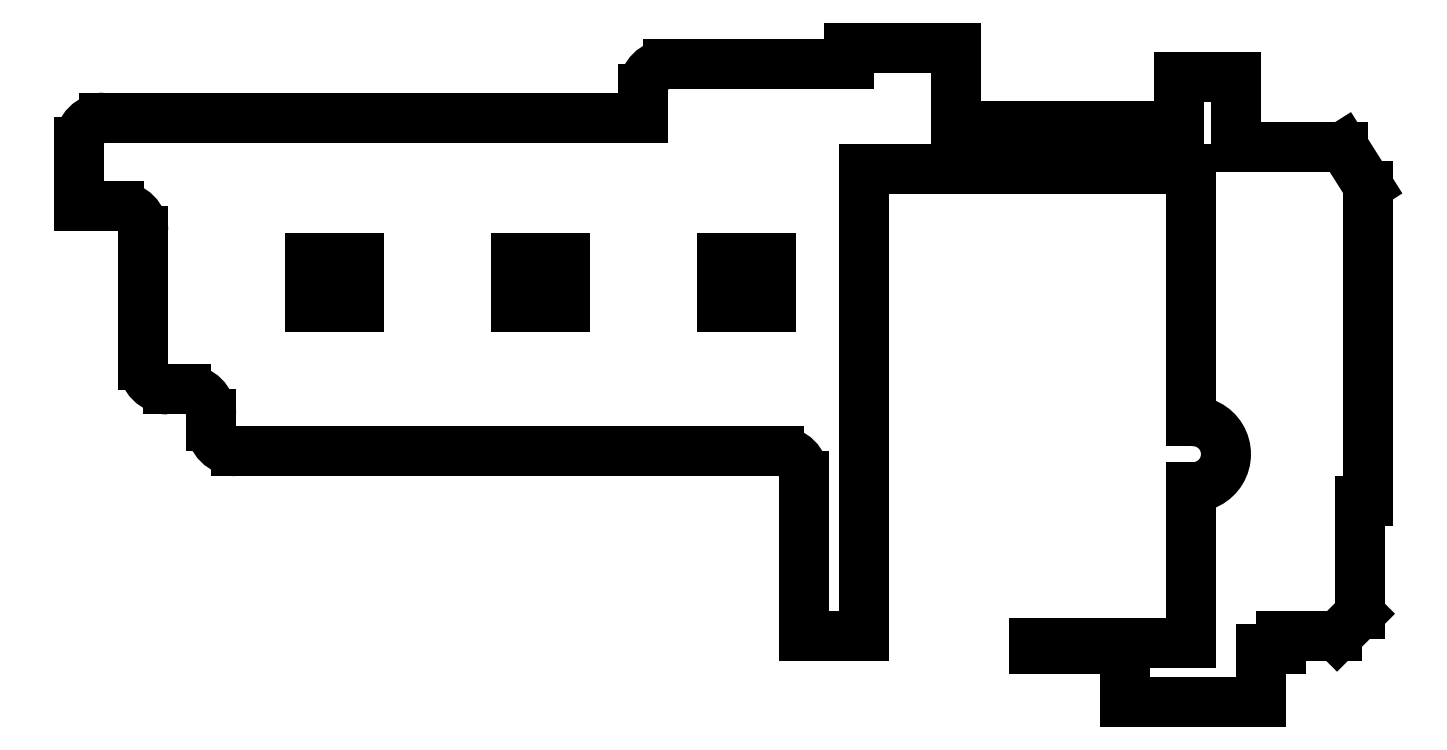
<metadata>
{"format":"dxf","ext":"dxf","renderer":"ezdxf+matplotlib","layout":"modelspace","background":"white","min_lineweight":24,"dpi":150}
</metadata>
<code>
0
SECTION
2
ENTITIES
0
LINE
8
BLACK
10
151.5
20
-141.8
11
132.5
21
-141.8
0
LINE
8
BLACK
10
151.5
20
-122.9
11
151.5
21
-141.8
0
ARC
8
BLACK
10
151.8
20
-118.9
40
4.008
50
-93.58
51
93.58
0
LINE
8
BLACK
10
151.5
20
-84.25
11
151.5
21
-114.9
0
LINE
8
BLACK
10
111.8
20
-84.25
11
151.5
21
-84.25
0
LINE
8
BLACK
10
111.8
20
-141
11
111.8
21
-84.25
0
LINE
8
BLACK
10
162.5
20
-142.5
11
162.5
21
-141
0
LINE
8
BLACK
10
104.5
20
-141
11
111.8
21
-141
0
LINE
8
BLACK
10
144.8
20
-149
11
158.8
21
-149
0
LINE
8
BLACK
10
173
20
-108
11
173
21
-86.25
0
LINE
8
BLACK
10
160
20
-149
11
160
21
-142.5
0
LINE
8
BLACK
10
110
20
-71.5
11
88
21
-71.5
0
LINE
8
BLACK
10
169.2
20
-141
11
172
21
-138.2
0
LINE
8
BLACK
10
85
20
-118.5
11
101.5
21
-118.5
0
LINE
8
BLACK
10
132.5
20
-142.5
11
143.5
21
-142.5
0
ARC
8
BLACK
10
21.25
20
-91.75
40
3
50
-0
51
90
0
LINE
8
BLACK
10
16.5
20
-81
11
16.5
21
-88
0
ARC
8
BLACK
10
88
20
-74.5
40
3
50
90
51
180
0
LINE
8
BLACK
10
24.5
20
-78
11
26
21
-78
0
LINE
8
BLACK
10
104.5
20
-121.5
11
104.5
21
-141
0
LINE
8
BLACK
10
16.5
20
-88.75
11
21.25
21
-88.75
0
LINE
8
BLACK
10
150
20
-79
11
123
21
-79
0
ARC
8
BLACK
10
27.25
20
-108
40
3
50
-180
51
-90
0
LINE
8
BLACK
10
160
20
-142.5
11
162.5
21
-142.5
0
LINE
8
BLACK
10
157
20
-81.5
11
170
21
-81.5
0
LINE
8
BLACK
10
143.5
20
-149
11
144.8
21
-149
0
LINE
8
BLACK
10
69.5
20
-95
11
75.5
21
-95
0
LINE
8
BLACK
10
75.5
20
-95
11
75.5
21
-101
0
LINE
8
BLACK
10
75.5
20
-101
11
69.5
21
-101
0
LINE
8
BLACK
10
69.5
20
-101
11
69.5
21
-95
0
LINE
8
BLACK
10
172
20
-124.5
11
173
21
-124.5
0
LINE
8
BLACK
10
123
20
-78.5
11
123
21
-79
0
LINE
8
BLACK
10
143.5
20
-142.5
11
143.5
21
-149
0
LINE
8
BLACK
10
24.25
20
-91.75
11
24.25
21
-108
0
LINE
8
BLACK
10
132.5
20
-141.8
11
132.5
21
-142.5
0
LINE
8
BLACK
10
173
20
-86.25
11
170
21
-81.5
0
LINE
8
BLACK
10
123
20
-69.5
11
110
21
-69.5
0
LINE
8
BLACK
10
158.8
20
-149
11
160
21
-149
0
LINE
8
BLACK
10
150
20
-73
11
157
21
-73
0
LINE
8
BLACK
10
173
20
-124.5
11
173
21
-108
0
LINE
8
BLACK
10
85
20
-74.5
11
85
21
-78
0
ARC
8
BLACK
10
35.5
20
-115.5
40
3
50
-180
51
-90
0
LINE
8
BLACK
10
44.5
20
-95
11
50.5
21
-95
0
LINE
8
BLACK
10
50.5
20
-95
11
50.5
21
-101
0
LINE
8
BLACK
10
50.5
20
-101
11
44.5
21
-101
0
LINE
8
BLACK
10
44.5
20
-101
11
44.5
21
-95
0
LINE
8
BLACK
10
110
20
-69.5
11
110
21
-71.5
0
LINE
8
BLACK
10
16.5
20
-88
11
16.5
21
-88.75
0
LINE
8
BLACK
10
35.5
20
-118.5
11
85
21
-118.5
0
LINE
8
BLACK
10
85
20
-78
11
74.5
21
-78
0
LINE
8
BLACK
10
123
20
-78.5
11
123
21
-69.5
0
LINE
8
BLACK
10
24.5
20
-78
11
19.5
21
-78
0
LINE
8
BLACK
10
74.5
20
-78
11
26
21
-78
0
LINE
8
BLACK
10
157
20
-73
11
157
21
-81.5
0
ARC
8
BLACK
10
19.5
20
-81
40
3
50
90
51
180
0
LINE
8
BLACK
10
162.5
20
-141
11
169.2
21
-141
0
ARC
8
BLACK
10
29.5
20
-114
40
3
50
-0
51
90
0
LINE
8
BLACK
10
27.25
20
-111
11
29.5
21
-111
0
LINE
8
BLACK
10
32.5
20
-115.5
11
32.5
21
-114
0
LINE
8
BLACK
10
172
20
-138.2
11
172
21
-124.5
0
ARC
8
BLACK
10
101.5
20
-121.5
40
3
50
-0
51
90
0
LINE
8
BLACK
10
150
20
-79
11
150
21
-73
0
LINE
8
BLACK
10
94.5
20
-95
11
100.5
21
-95
0
LINE
8
BLACK
10
100.5
20
-95
11
100.5
21
-101
0
LINE
8
BLACK
10
100.5
20
-101
11
94.5
21
-101
0
LINE
8
BLACK
10
94.5
20
-101
11
94.5
21
-95
0
ENDSEC
0
EOF

</code>
